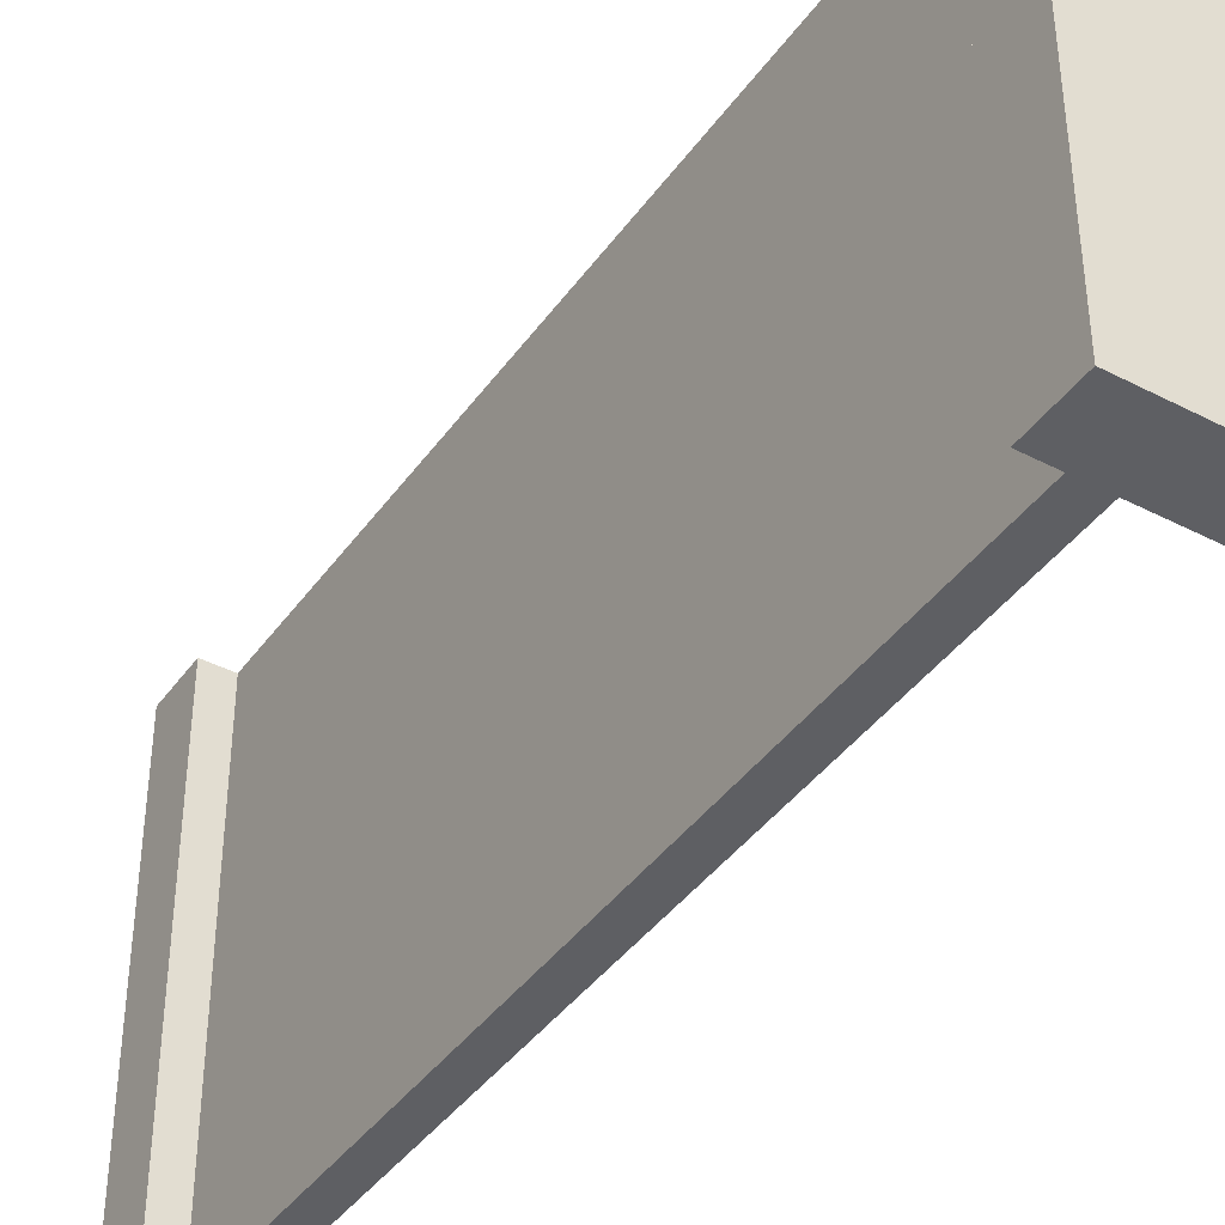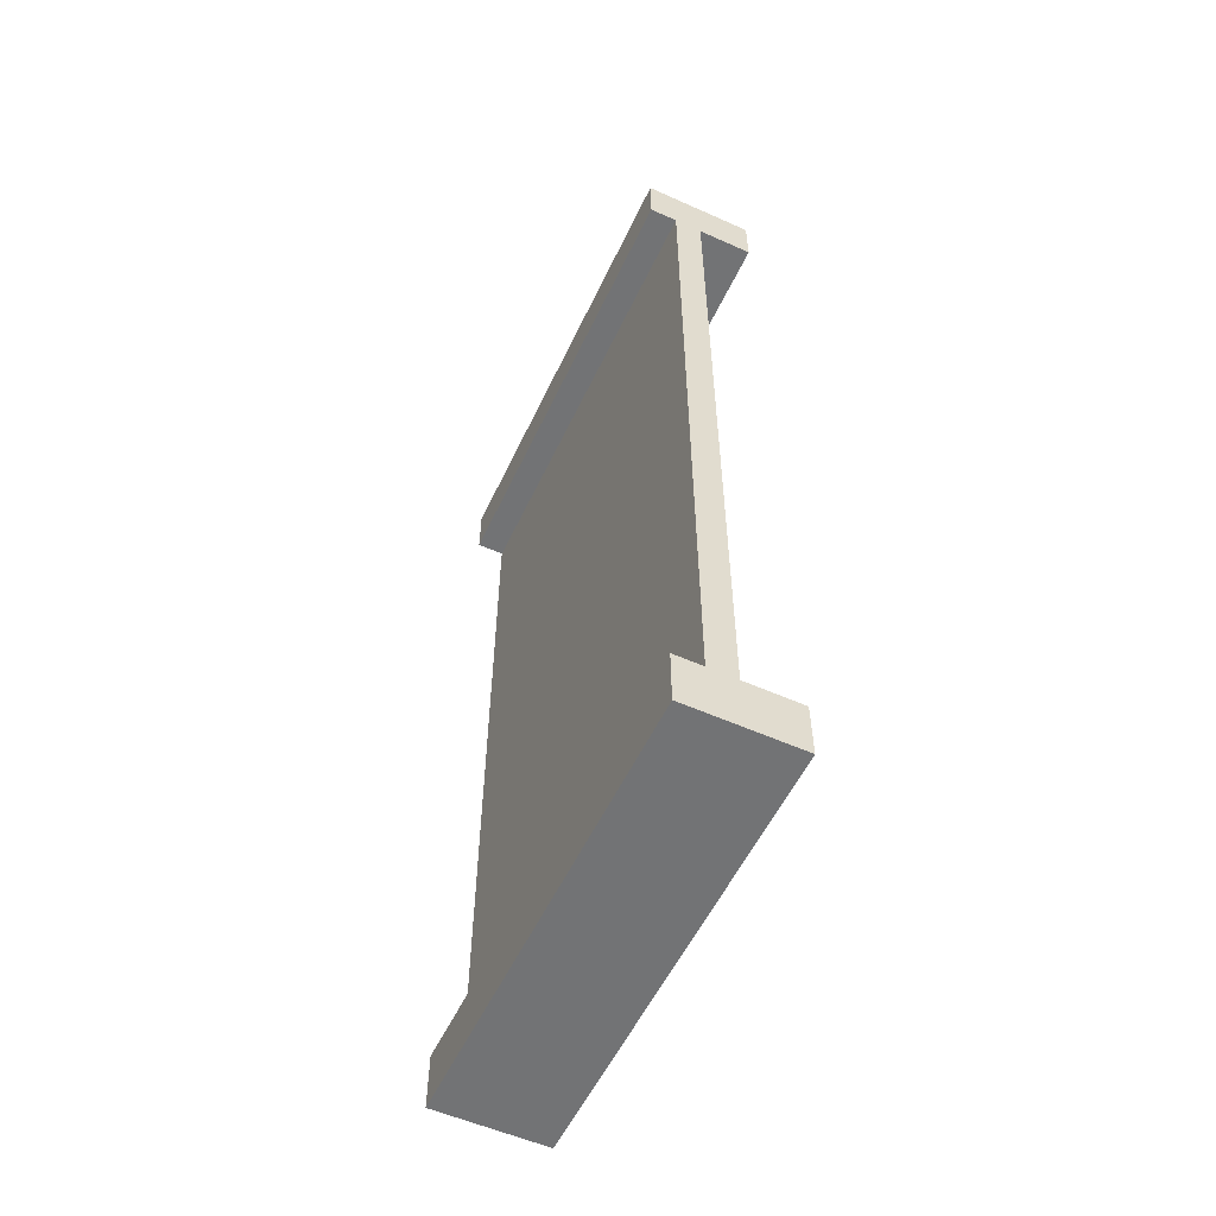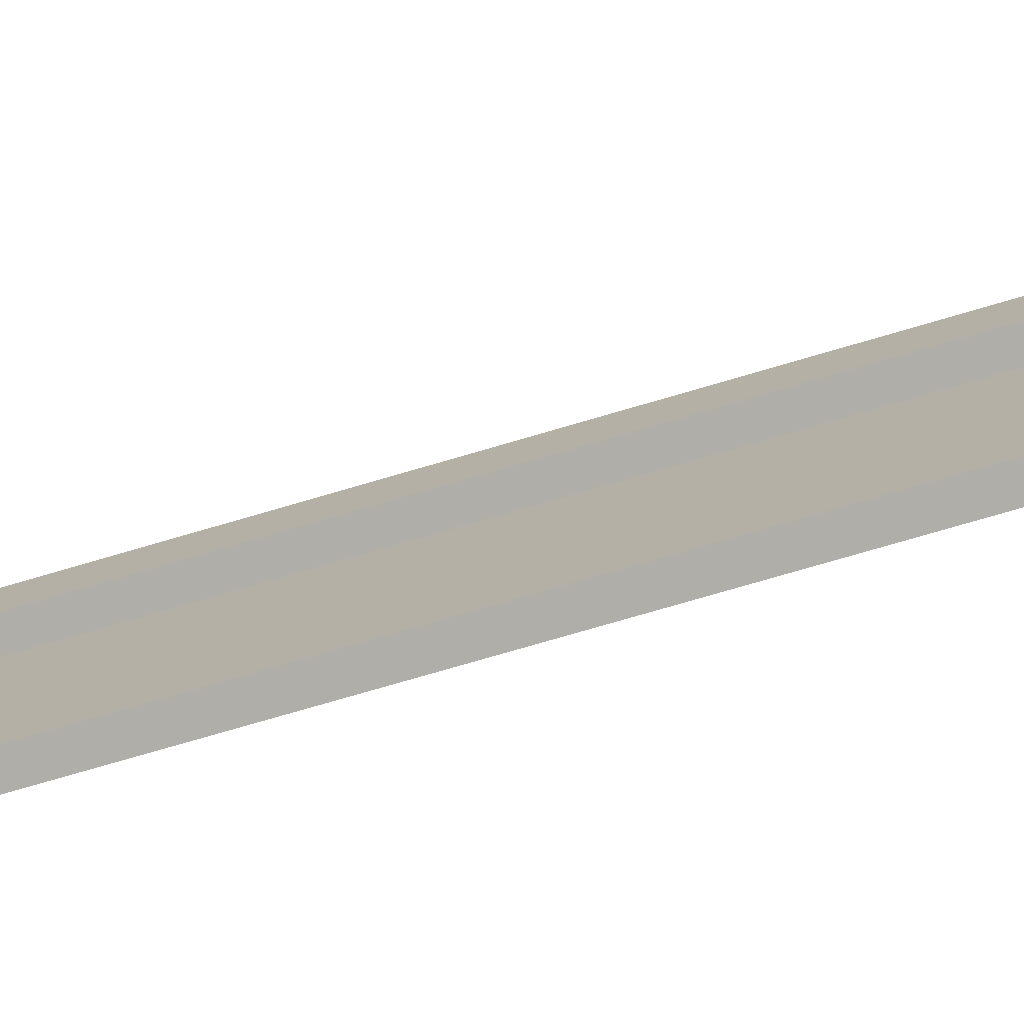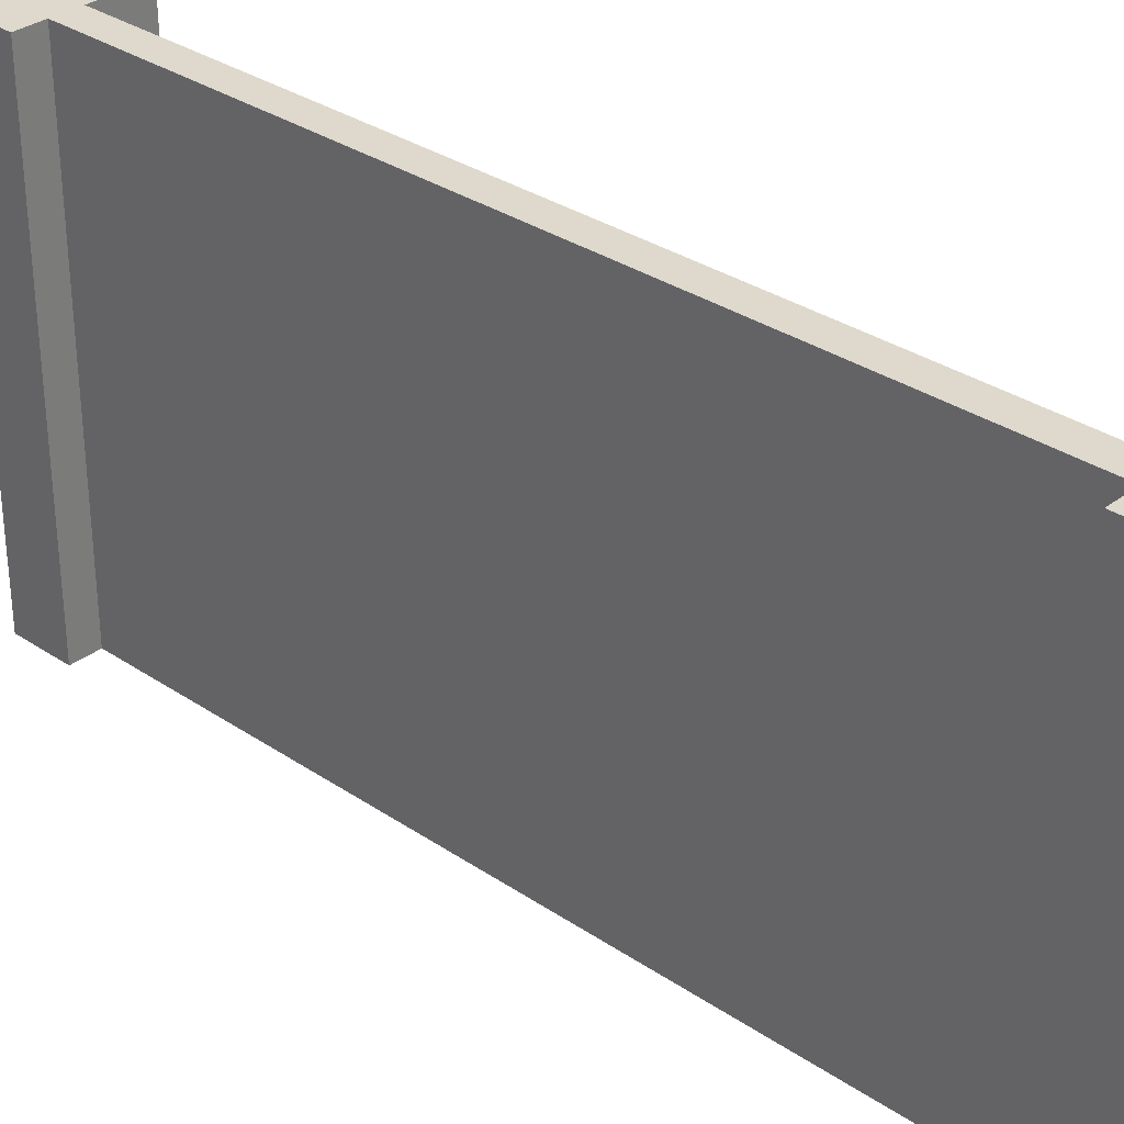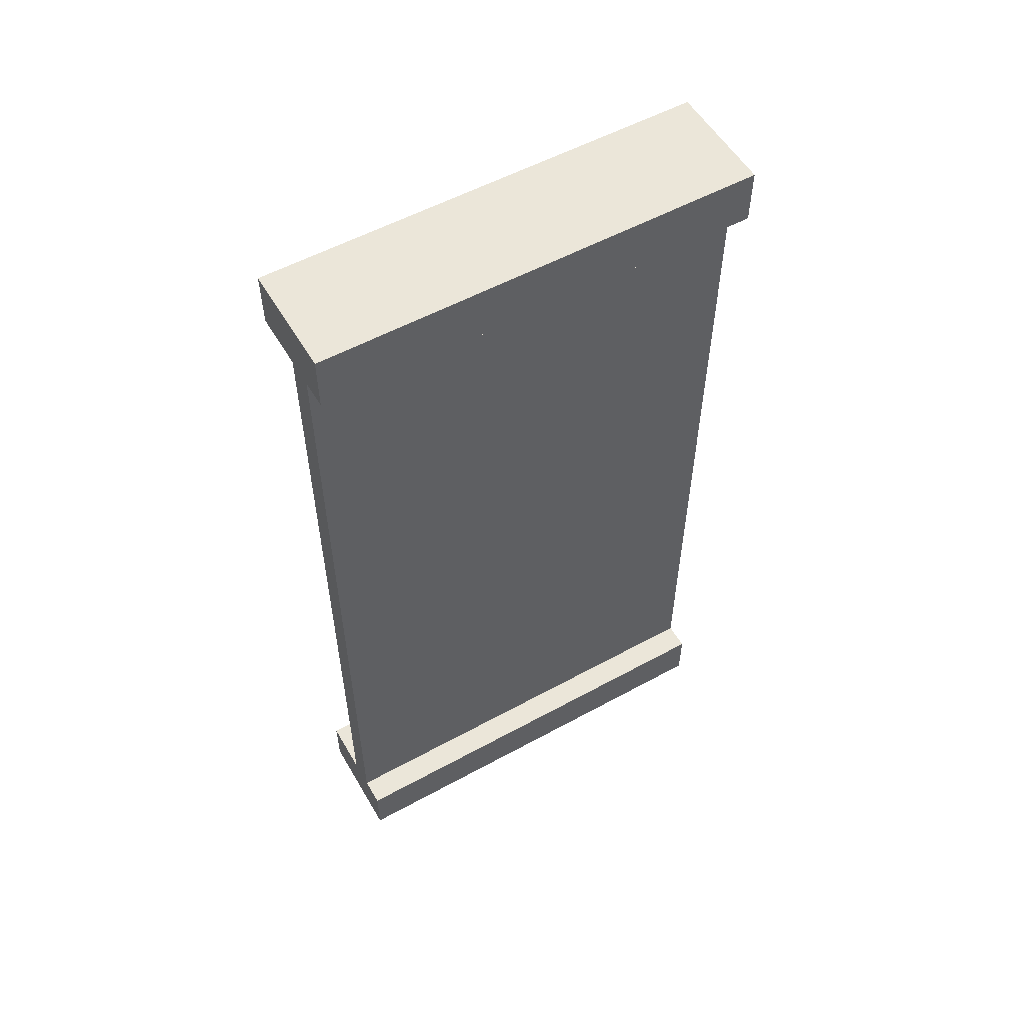
<metadata>
{"format":"obj","ext":"obj","renderer":"f3d","projection":"perspective","resolution":1024,"background":"white","views":[{"elev":-40.9,"azim":147.7,"up":"+Z"},{"elev":-55.9,"azim":154.9,"up":"+Y"},{"elev":-77.5,"azim":-73.8,"up":"+Z"},{"elev":32.2,"azim":133.3,"up":"+Z"},{"elev":55.1,"azim":60.0,"up":"+Y"}]}
</metadata>
<code>
v -0.1 0 0.4
v -0.1 0 -0.4
v -0.1 0.1 0.4
v -0.1 0.1 -0.4
v -0.1 1.5 0.4
v -0.1 1.5 -0.4
v -0.1 1.6 0.4
v -0.1 1.6 -0.4
v -0.05 0.1 0.1
v -0.05 0.1 -0
v -0.05 1.5 0.1
v -0.05 1.5 -0
v 0 0.1 0.4
v 0 0.1 0.1
v 0 0.1 -0
v 0 0.1 -0.4
v 0 0.15 0.35
v 0 0.15 0.2
v 0 0.15 -0
v 0 0.15 -0.05
v 0 0.15 -0.1
v 0 0.15 -0.15
v 0 0.15 -0.3
v 0 0.15 -0.35
v 0 0.25 0.3
v 0 0.25 0.25
v 0 0.3 -0.2
v 0 0.3 -0.25
v 0 0.35 0.35
v 0 0.35 0.3
v 0 0.4 -0.15
v 0 0.4 -0.2
v 0 0.4 -0.25
v 0 0.4 -0.3
v 0 0.65 -0.2
v 0 0.65 -0.25
v 0 0.75 0.35
v 0 0.75 0.25
v 0 0.75 0.2
v 0 0.75 0.15
v 0 0.75 -0.15
v 0 0.75 -0.2
v 0 0.75 -0.25
v 0 0.75 -0.3
v 0 0.8 0.35
v 0 0.8 0.15
v 0 0.8 -0
v 0 0.8 -0.05
v 0 0.8 -0.1
v 0 0.8 -0.15
v 0 0.8 -0.3
v 0 0.8 -0.35
v 0 0.85 0.4
v 0 0.85 0.35
v 0 0.85 0.3
v 0 0.85 0.15
v 0 0.85 0.1
v 0 0.85 -0
v 0 0.85 -0.1
v 0 0.85 -0.15
v 0 0.85 -0.35
v 0 0.85 -0.4
v 0 0.9 -0.2
v 0 0.9 -0.25
v 0 0.95 -0
v 0 0.95 -0.1
v 0 0.95 -0.25
v 0 0.95 -0.3
v 0 1 0.25
v 0 1 0.2
v 0 1 -0.25
v 0 1 -0.3
v 0 1.05 -0.25
v 0 1.05 -0.35
v 0 1.1 0.3
v 0 1.1 0.25
v 0 1.1 0.2
v 0 1.1 0.15
v 0 1.25 -0.3
v 0 1.25 -0.35
v 0 1.3 0.25
v 0 1.3 0.2
v 0 1.4 0.3
v 0 1.4 0.25
v 0 1.4 0.2
v 0 1.4 0.15
v 0 1.4 -0.2
v 0 1.4 -0.3
v 0 1.45 0.35
v 0 1.45 0.3
v 0 1.45 0.15
v 0 1.45 0.1
v 0 1.45 -0.15
v 0 1.45 -0.35
v 0 1.5 0.4
v 0 1.5 0.1
v 0 1.5 -0
v 0 1.5 -0.4
v 0.05 0.1 0.4
v 0.05 0.1 -0.4
v 0.05 0.15 0.35
v 0.05 0.15 0.2
v 0.05 0.15 0.1
v 0.05 0.15 0.05
v 0.05 0.15 -0
v 0.05 0.15 -0.05
v 0.05 0.15 -0.1
v 0.05 0.15 -0.15
v 0.05 0.15 -0.3
v 0.05 0.15 -0.35
v 0.05 0.25 0.3
v 0.05 0.25 0.25
v 0.05 0.3 0.05
v 0.05 0.3 -0
v 0.05 0.3 -0.2
v 0.05 0.3 -0.25
v 0.05 0.35 0.35
v 0.05 0.35 0.3
v 0.05 0.4 0.05
v 0.05 0.4 -0
v 0.05 0.4 -0.15
v 0.05 0.4 -0.2
v 0.05 0.4 -0.25
v 0.05 0.4 -0.3
v 0.05 0.6 0.05
v 0.05 0.6 -0
v 0.05 0.65 -0.2
v 0.05 0.65 -0.25
v 0.05 0.75 0.35
v 0.05 0.75 0.25
v 0.05 0.75 0.2
v 0.05 0.75 0.15
v 0.05 0.75 -0.15
v 0.05 0.75 -0.2
v 0.05 0.75 -0.25
v 0.05 0.75 -0.3
v 0.05 0.8 0.35
v 0.05 0.8 0.15
v 0.05 0.8 0.1
v 0.05 0.8 -0.05
v 0.05 0.8 -0.1
v 0.05 0.8 -0.15
v 0.05 0.8 -0.3
v 0.05 0.8 -0.35
v 0.05 0.85 0.4
v 0.05 0.85 0.35
v 0.05 0.85 0.3
v 0.05 0.85 0.15
v 0.05 0.85 0.1
v 0.05 0.85 0.05
v 0.05 0.85 -0.1
v 0.05 0.85 -0.15
v 0.05 0.85 -0.35
v 0.05 0.85 -0.4
v 0.05 0.9 -0.2
v 0.05 0.9 -0.25
v 0.05 0.95 -0
v 0.05 0.95 -0.1
v 0.05 0.95 -0.25
v 0.05 0.95 -0.3
v 0.05 1 0.25
v 0.05 1 0.2
v 0.05 1 -0.25
v 0.05 1 -0.3
v 0.05 1.05 -0.25
v 0.05 1.05 -0.35
v 0.05 1.1 0.3
v 0.05 1.1 0.25
v 0.05 1.1 0.2
v 0.05 1.1 0.15
v 0.05 1.25 -0.3
v 0.05 1.25 -0.35
v 0.05 1.3 0.25
v 0.05 1.3 0.2
v 0.05 1.4 0.3
v 0.05 1.4 0.25
v 0.05 1.4 0.2
v 0.05 1.4 0.15
v 0.05 1.4 -0.2
v 0.05 1.4 -0.3
v 0.05 1.45 0.35
v 0.05 1.45 0.3
v 0.05 1.45 0.15
v 0.05 1.45 0.1
v 0.05 1.45 0.05
v 0.05 1.45 -0
v 0.05 1.45 -0.15
v 0.05 1.45 -0.35
v 0.05 1.5 0.4
v 0.05 1.5 -0.4
v 0.1 0 0.4
v 0.1 0 -0.4
v 0.1 0.1 0.4
v 0.1 0.1 -0.4
v 0.1 1.5 0.4
v 0.1 1.5 -0.4
v 0.1 1.6 0.4
v 0.1 1.6 -0.4
v -0.1 0 0.4
v -0.1 0.1 0.4
v -0.1 1.5 0.4
v -0.1 1.6 0.4
v 0 0.1 0.4
v 0 0.85 0.4
v 0 1.5 0.4
v 0.05 0.1 0.4
v 0.05 0.85 0.4
v 0.05 1.5 0.4
v 0.1 0 0.4
v 0.1 0.1 0.4
v 0.1 1.5 0.4
v 0.1 1.6 0.4
v -0.05 0.1 0.1
v -0.05 1.5 0.1
v 0 0.1 0.1
v 0 0.85 0.1
v 0 1.45 0.1
v 0 1.5 0.1
v -0.05 0.1 -0
v -0.05 1.5 -0
v 0 0.1 -0
v 0 0.15 -0
v 0 0.8 -0
v 0 0.85 -0
v 0 0.95 -0
v 0 1.5 -0
v -0.1 0 -0.4
v -0.1 0.1 -0.4
v -0.1 1.5 -0.4
v -0.1 1.6 -0.4
v 0 0.1 -0.4
v 0 0.85 -0.4
v 0 1.5 -0.4
v 0.05 0.1 -0.4
v 0.05 0.85 -0.4
v 0.05 1.5 -0.4
v 0.1 0 -0.4
v 0.1 0.1 -0.4
v 0.1 1.5 -0.4
v 0.1 1.6 -0.4
v -0.1 0 0.4
v 0.1 0 0.4
v -0.1 0 -0.4
v 0.1 0 -0.4
v -0.1 1.5 0.4
v 0 1.5 0.4
v 0.05 1.5 0.4
v 0.1 1.5 0.4
v -0.05 1.5 0.1
v 0 1.5 0.1
v -0.05 1.5 -0
v 0 1.5 -0
v -0.1 1.5 -0.4
v 0 1.5 -0.4
v 0.05 1.5 -0.4
v 0.1 1.5 -0.4
v -0.1 0.1 0.4
v 0 0.1 0.4
v 0.05 0.1 0.4
v 0.1 0.1 0.4
v -0.05 0.1 0.1
v 0 0.1 0.1
v -0.05 0.1 -0
v 0 0.1 -0
v -0.1 0.1 -0.4
v 0 0.1 -0.4
v 0.05 0.1 -0.4
v 0.1 0.1 -0.4
v -0.1 1.6 0.4
v 0.1 1.6 0.4
v -0.1 1.6 -0.4
v 0.1 1.6 -0.4
f 3 2 1
f 4 2 3
f 7 6 5
f 8 6 7
f 11 10 9
f 12 10 11
f 17 14 13
f 18 14 17
f 19 16 15
f 20 16 19
f 21 16 20
f 22 16 21
f 23 16 22
f 24 16 23
f 25 18 17
f 26 18 25
f 27 23 22
f 28 23 27
f 29 17 13
f 29 25 17
f 30 26 25
f 30 25 29
f 31 22 21
f 31 27 22
f 32 28 27
f 32 27 31
f 33 23 28
f 33 28 32
f 34 24 23
f 34 23 33
f 35 32 31
f 35 33 32
f 35 34 33
f 36 34 35
f 37 30 29
f 37 29 13
f 38 26 30
f 38 30 37
f 38 18 26
f 39 14 18
f 39 18 38
f 40 14 39
f 41 35 31
f 41 31 21
f 42 36 35
f 42 35 41
f 43 34 36
f 43 36 42
f 44 24 34
f 44 34 43
f 45 38 37
f 45 37 13
f 45 40 39
f 45 39 38
f 46 14 40
f 46 40 45
f 47 20 19
f 48 21 20
f 48 20 47
f 49 41 21
f 49 21 48
f 50 43 42
f 50 41 49
f 50 44 43
f 50 42 41
f 51 24 44
f 51 44 50
f 52 16 24
f 52 24 51
f 53 46 45
f 53 45 13
f 54 46 53
f 55 46 54
f 56 14 46
f 56 46 55
f 57 14 56
f 58 50 49
f 58 49 48
f 58 51 50
f 58 52 51
f 58 48 47
f 59 52 58
f 60 52 59
f 61 16 52
f 61 52 60
f 62 16 61
f 63 61 60
f 64 61 63
f 65 59 58
f 66 60 59
f 66 59 65
f 67 61 64
f 67 64 63
f 68 61 67
f 69 56 55
f 70 56 69
f 71 67 63
f 71 68 67
f 72 61 68
f 72 68 71
f 73 71 63
f 73 72 71
f 74 61 72
f 74 72 73
f 74 62 61
f 75 55 54
f 75 69 55
f 76 70 69
f 76 69 75
f 77 56 70
f 77 70 76
f 78 57 56
f 78 56 77
f 79 74 73
f 80 62 74
f 80 74 79
f 81 77 76
f 81 76 75
f 81 78 77
f 82 78 81
f 83 75 54
f 83 81 75
f 84 82 81
f 84 81 83
f 85 78 82
f 85 82 84
f 86 57 78
f 86 78 85
f 87 73 63
f 87 79 73
f 87 63 60
f 88 80 79
f 88 79 87
f 89 54 53
f 89 83 54
f 90 86 85
f 90 83 89
f 90 85 84
f 90 84 83
f 91 57 86
f 91 86 90
f 92 57 91
f 93 60 66
f 93 87 60
f 93 88 87
f 93 66 65
f 94 62 80
f 94 88 93
f 94 80 88
f 95 90 89
f 95 91 90
f 95 89 53
f 95 92 91
f 96 92 95
f 97 93 65
f 97 94 93
f 98 62 94
f 98 94 97
f 99 100 101
f 101 100 102
f 102 100 103
f 103 100 104
f 104 100 105
f 105 100 106
f 106 100 107
f 107 100 108
f 108 100 109
f 109 100 110
f 101 102 111
f 111 102 112
f 103 104 113
f 104 105 113
f 105 106 114
f 113 105 114
f 108 109 115
f 115 109 116
f 99 101 117
f 101 111 117
f 111 112 118
f 117 111 118
f 103 113 119
f 113 114 119
f 114 106 120
f 119 114 120
f 107 108 121
f 108 115 121
f 115 116 122
f 121 115 122
f 116 109 123
f 122 116 123
f 109 110 124
f 123 109 124
f 103 119 125
f 119 120 125
f 120 106 126
f 125 120 126
f 121 122 127
f 122 123 127
f 123 124 127
f 127 124 128
f 99 117 129
f 117 118 129
f 112 102 130
f 129 118 130
f 118 112 130
f 102 103 131
f 130 102 131
f 131 103 132
f 121 127 133
f 107 121 133
f 127 128 134
f 133 127 134
f 128 124 135
f 134 128 135
f 124 110 136
f 135 124 136
f 129 130 137
f 99 129 137
f 131 132 137
f 130 131 137
f 132 103 138
f 137 132 138
f 103 125 139
f 138 103 139
f 125 126 139
f 126 106 140
f 139 126 140
f 106 107 140
f 107 133 141
f 140 107 141
f 135 136 142
f 141 133 142
f 133 134 142
f 134 135 142
f 136 110 143
f 142 136 143
f 110 100 144
f 143 110 144
f 138 139 145
f 142 143 145
f 143 144 145
f 139 140 145
f 99 137 145
f 137 138 145
f 140 141 145
f 141 142 145
f 145 144 146
f 146 144 147
f 147 144 148
f 148 144 149
f 149 144 150
f 150 144 151
f 151 144 152
f 144 100 153
f 152 144 153
f 153 100 154
f 152 153 155
f 155 153 156
f 150 151 157
f 151 152 158
f 157 151 158
f 156 153 159
f 155 156 159
f 159 153 160
f 147 148 161
f 161 148 162
f 155 159 163
f 159 160 163
f 160 153 164
f 163 160 164
f 155 163 165
f 163 164 165
f 164 153 166
f 165 164 166
f 153 154 166
f 146 147 167
f 147 161 167
f 161 162 168
f 167 161 168
f 162 148 169
f 168 162 169
f 148 149 170
f 169 148 170
f 165 166 171
f 166 154 172
f 171 166 172
f 168 169 173
f 167 168 173
f 169 170 173
f 173 170 174
f 146 167 175
f 167 173 175
f 173 174 176
f 175 173 176
f 174 170 177
f 176 174 177
f 170 149 178
f 177 170 178
f 165 171 179
f 155 165 179
f 152 155 179
f 171 172 180
f 179 171 180
f 145 146 181
f 146 175 181
f 177 178 182
f 181 175 182
f 176 177 182
f 175 176 182
f 178 149 183
f 182 178 183
f 149 150 184
f 183 149 184
f 150 157 185
f 184 150 185
f 157 158 186
f 185 157 186
f 158 152 187
f 186 158 187
f 152 179 187
f 179 180 187
f 180 172 188
f 187 180 188
f 172 154 188
f 183 184 189
f 186 187 189
f 187 188 189
f 181 182 189
f 185 186 189
f 182 183 189
f 184 185 189
f 145 181 189
f 188 154 190
f 189 188 190
f 191 192 193
f 193 192 194
f 195 196 197
f 197 196 198
f 203 200 199
f 205 202 201
f 206 204 203
f 206 203 199
f 207 205 204
f 207 204 206
f 208 202 205
f 208 205 207
f 209 206 199
f 210 206 209
f 211 202 208
f 212 202 211
f 215 214 213
f 216 214 215
f 217 214 216
f 218 214 217
f 219 220 221
f 221 220 222
f 222 220 223
f 223 220 224
f 224 220 225
f 225 220 226
f 227 228 231
f 229 230 233
f 231 232 234
f 227 231 234
f 232 233 235
f 234 232 235
f 233 230 236
f 235 233 236
f 227 234 237
f 237 234 238
f 236 230 239
f 239 230 240
f 243 242 241
f 244 242 243
f 249 246 245
f 250 246 249
f 251 249 245
f 253 251 245
f 253 252 251
f 254 252 253
f 255 248 247
f 256 248 255
f 257 258 261
f 261 258 262
f 257 261 263
f 257 263 265
f 263 264 265
f 265 264 266
f 259 260 267
f 267 260 268
f 269 270 271
f 271 270 272

</code>
